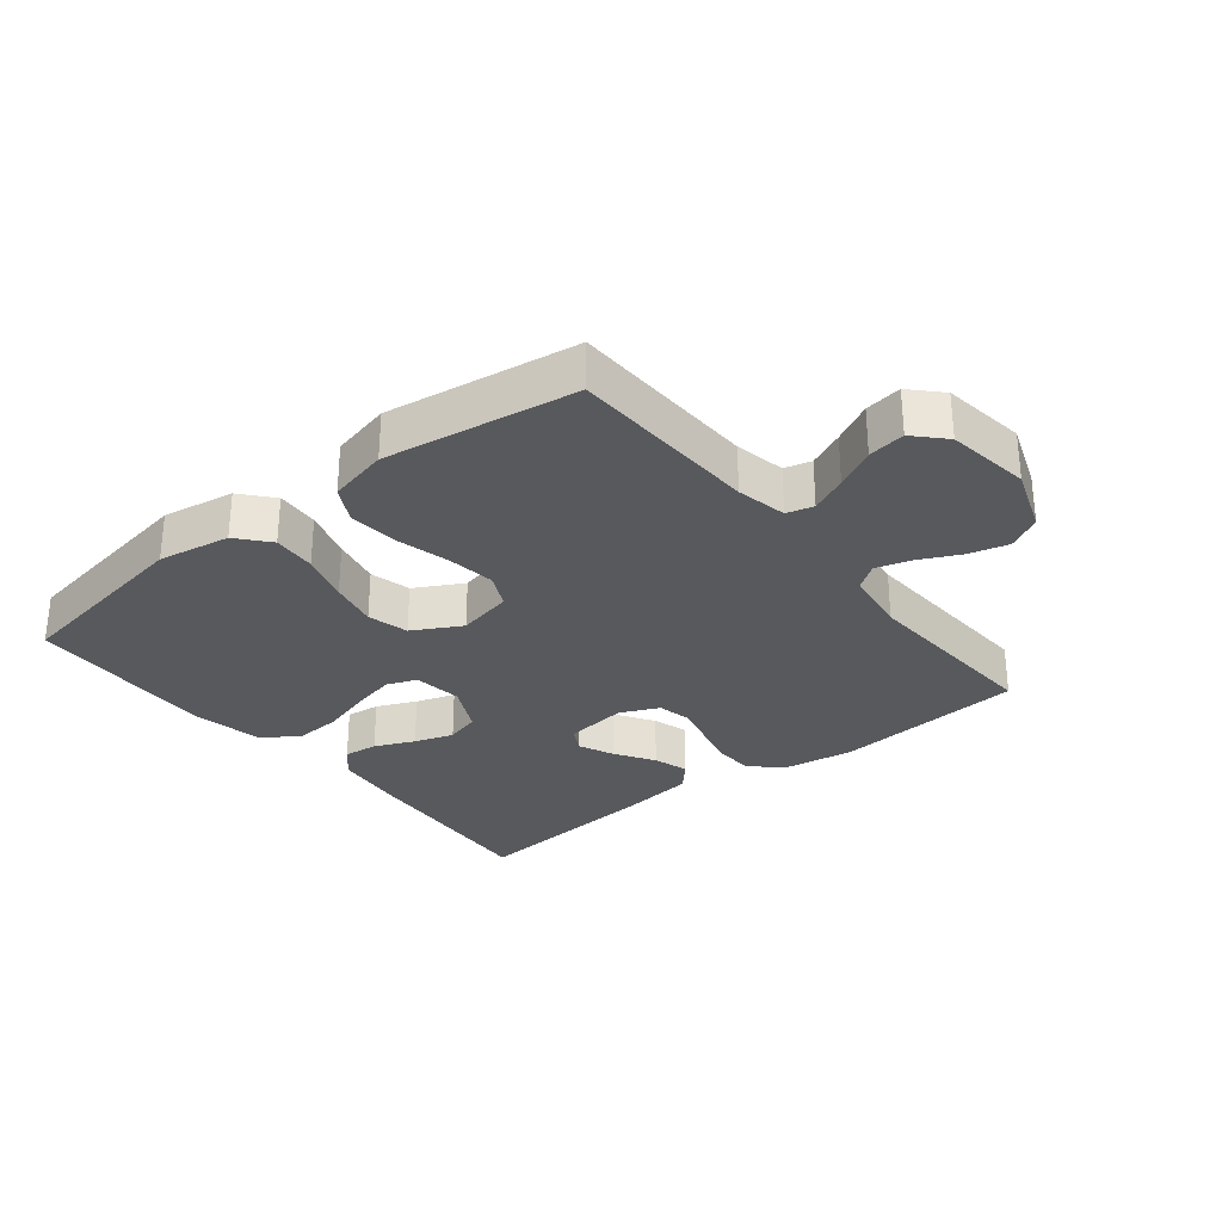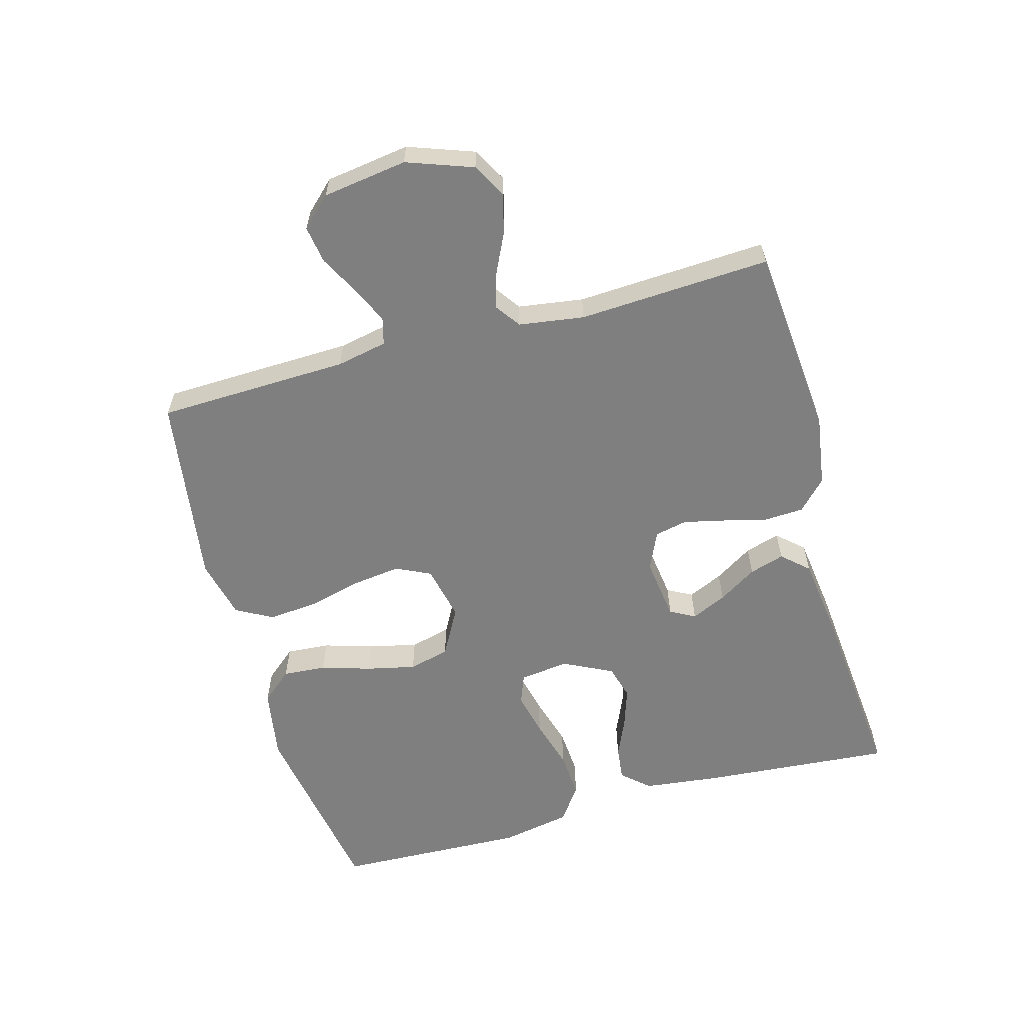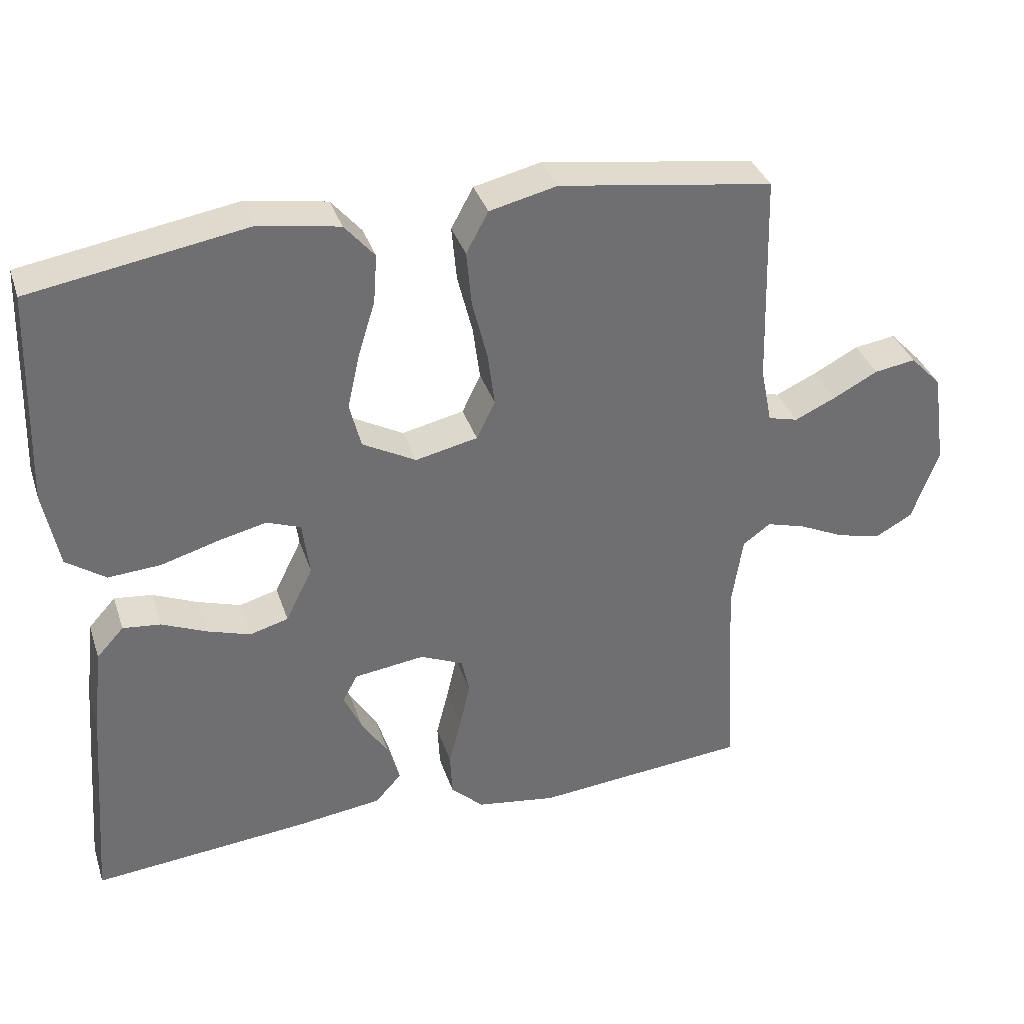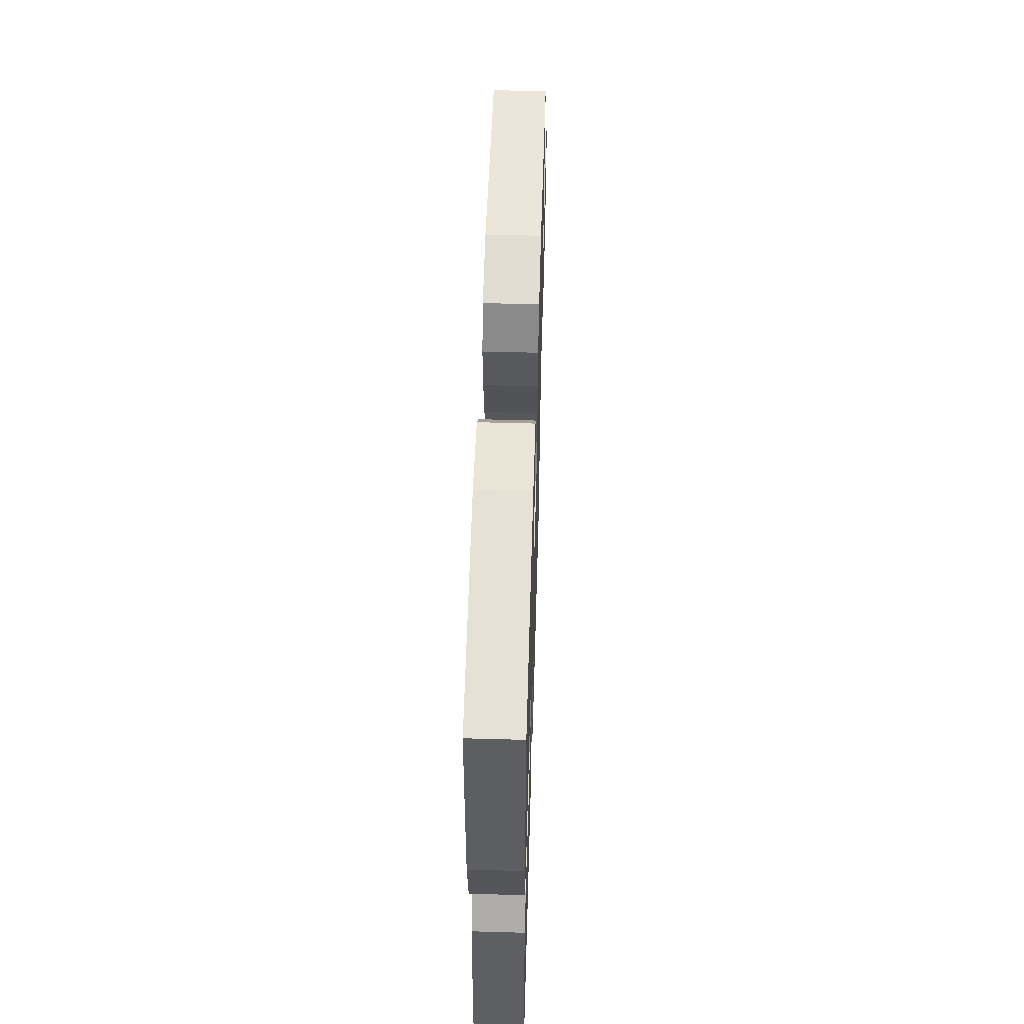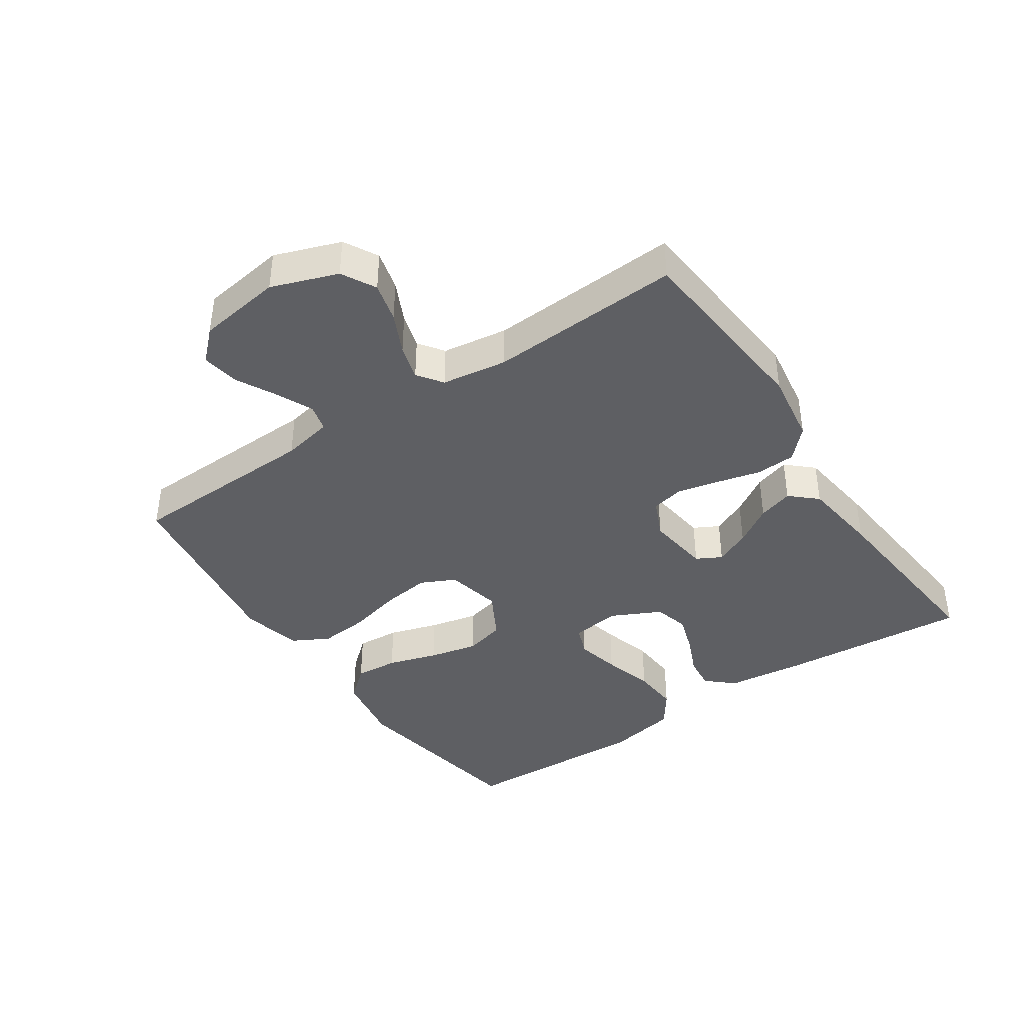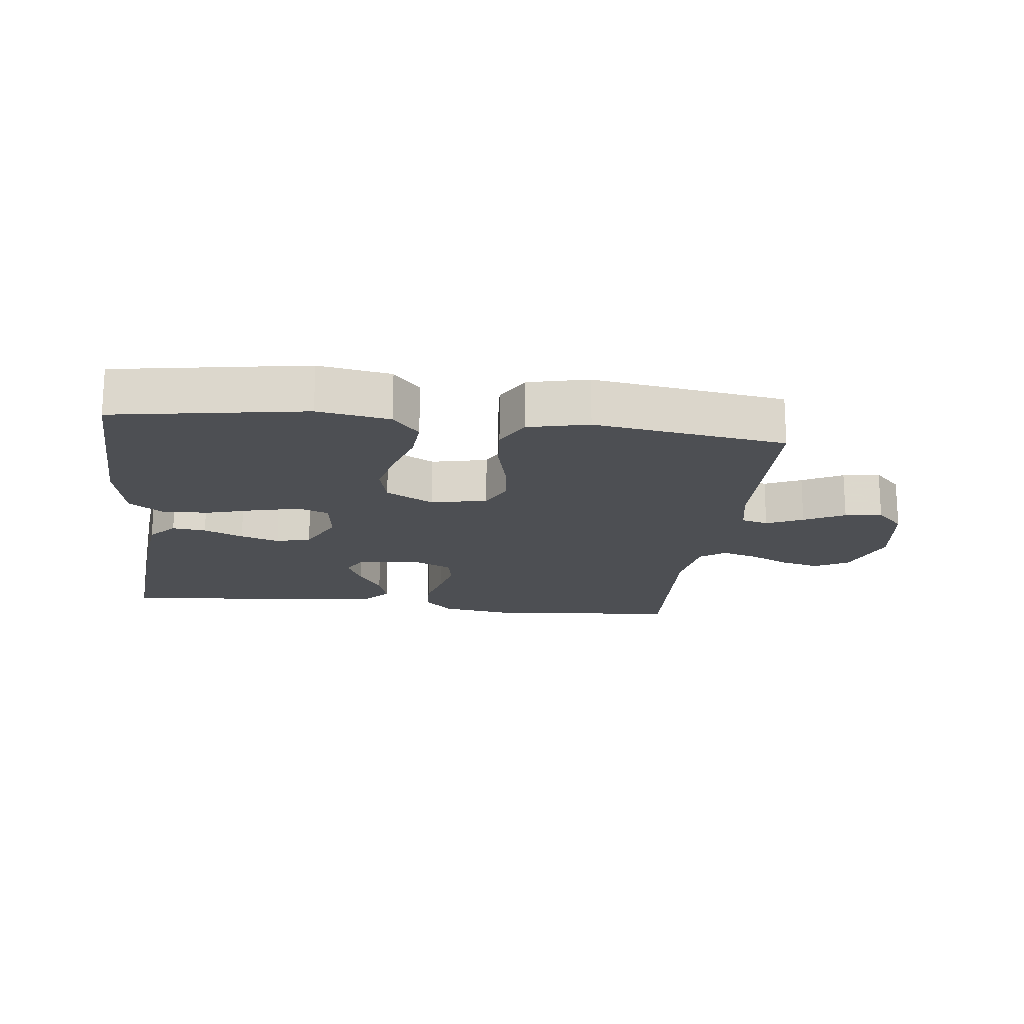
<metadata>
{"format":"obj","ext":"obj","renderer":"f3d","projection":"perspective","resolution":1024,"background":"white","views":[{"elev":-29.5,"azim":38.6,"up":"+Y"},{"elev":-59.8,"azim":105.5,"up":"+Y"},{"elev":35.7,"azim":-17.3,"up":"+Z"},{"elev":54.9,"azim":-88.3,"up":"+Z"},{"elev":-40.5,"azim":124.0,"up":"+Y"},{"elev":-17.8,"azim":-6.9,"up":"+Y"}]}
</metadata>
<code>
v -0.5 0.07 -0.5
v -0.476 0.07 -0.2
v -0.462 0.07 -0.081
v -0.424 0.07 -0.039
v -0.371 0.07 -0.045
v -0.309 0.07 -0.072
v -0.248 0.07 -0.092
v -0.194 0.07 -0.077
v -0.156 0.07 0
v -0.166 0.07 0.077
v -0.213 0.07 0.095
v -0.282 0.07 0.079
v -0.361 0.07 0.056
v -0.435 0.07 0.051
v -0.49 0.07 0.09
v -0.511 0.07 0.2
v -0.5 0.07 0.5
v -0.2 0.07 0.55
v -0.087 0.07 0.531
v -0.045 0.07 0.482
v -0.05 0.07 0.414
v -0.074 0.07 0.336
v -0.091 0.07 0.26
v -0.075 0.07 0.196
v 0 0.07 0.155
v 0.087 0.07 0.174
v 0.113 0.07 0.228
v 0.103 0.07 0.304
v 0.082 0.07 0.388
v 0.075 0.07 0.465
v 0.106 0.07 0.522
v 0.2 0.07 0.544
v 0.5 0.07 0.5
v 0.509 0.07 0.2
v 0.525 0.07 0.121
v 0.567 0.07 0.11
v 0.624 0.07 0.136
v 0.687 0.07 0.169
v 0.745 0.07 0.178
v 0.789 0.07 0.132
v 0.808 0.07 0
v 0.771 0.07 -0.103
v 0.718 0.07 -0.132
v 0.656 0.07 -0.116
v 0.593 0.07 -0.086
v 0.538 0.07 -0.07
v 0.499 0.07 -0.098
v 0.484 0.07 -0.2
v 0.5 0.07 -0.5
v 0.2 0.07 -0.527
v 0.088 0.07 -0.51
v 0.042 0.07 -0.466
v 0.039 0.07 -0.404
v 0.056 0.07 -0.336
v 0.071 0.07 -0.271
v 0.06 0.07 -0.22
v 0 0.07 -0.193
v -0.099 0.07 -0.206
v -0.12 0.07 -0.245
v -0.095 0.07 -0.3
v -0.057 0.07 -0.36
v -0.04 0.07 -0.415
v -0.077 0.07 -0.456
v -0.2 0.07 -0.472
v -0.5 0 -0.5
v -0.476 0 -0.2
v -0.462 0 -0.081
v -0.424 0 -0.039
v -0.371 0 -0.045
v -0.309 0 -0.072
v -0.248 0 -0.092
v -0.194 0 -0.077
v -0.156 0 0
v -0.166 0 0.077
v -0.213 0 0.095
v -0.282 0 0.079
v -0.361 0 0.056
v -0.435 0 0.051
v -0.49 0 0.09
v -0.511 0 0.2
v -0.5 0 0.5
v -0.2 0 0.55
v -0.087 0 0.531
v -0.045 0 0.482
v -0.05 0 0.414
v -0.074 0 0.336
v -0.091 0 0.26
v -0.075 0 0.196
v 0 0 0.155
v 0.087 0 0.174
v 0.113 0 0.228
v 0.103 0 0.304
v 0.082 0 0.388
v 0.075 0 0.465
v 0.106 0 0.522
v 0.2 0 0.544
v 0.5 0 0.5
v 0.509 0 0.2
v 0.525 0 0.121
v 0.567 0 0.11
v 0.624 0 0.136
v 0.687 0 0.169
v 0.745 0 0.178
v 0.789 0 0.132
v 0.808 0 0
v 0.771 0 -0.103
v 0.718 0 -0.132
v 0.656 0 -0.116
v 0.593 0 -0.086
v 0.538 0 -0.07
v 0.499 0 -0.098
v 0.484 0 -0.2
v 0.5 0 -0.5
v 0.2 0 -0.527
v 0.088 0 -0.51
v 0.042 0 -0.466
v 0.039 0 -0.404
v 0.056 0 -0.336
v 0.071 0 -0.271
v 0.06 0 -0.22
v 0 0 -0.193
v -0.099 0 -0.206
v -0.12 0 -0.245
v -0.095 0 -0.3
v -0.057 0 -0.36
v -0.04 0 -0.415
v -0.077 0 -0.456
v -0.2 0 -0.472
f 4 5 6
f 3 4 6
f 2 3 6
f 1 2 6
f 64 1 6
f 63 64 6
f 62 63 6
f 61 62 6
f 60 61 6
f 59 60 6 7
f 58 59 7 8
f 57 58 8 9
f 56 57 9 10
f 52 53 54
f 51 52 54
f 50 51 54
f 49 50 54
f 48 49 54
f 47 48 54 55
f 46 47 55 56
f 43 44 45
f 42 43 45
f 41 42 45
f 40 41 45
f 39 40 45
f 38 39 45
f 37 38 45
f 36 37 45 46
f 46 56 10
f 36 46 10
f 35 36 10
f 32 33 34
f 31 32 34
f 30 31 34
f 29 30 34
f 28 29 34
f 27 28 34 35
f 20 21 22
f 19 20 22
f 18 19 22
f 17 18 22
f 16 17 22
f 15 16 22
f 14 15 22
f 13 14 22
f 12 13 22
f 11 12 22 23
f 10 11 23 24
f 26 27 35
f 25 26 35 10
f 10 24 25
f 70 69 68
f 70 68 67
f 70 67 66
f 70 66 65
f 70 65 128
f 70 128 127
f 70 127 126
f 70 126 125
f 70 125 124
f 71 70 124 123
f 72 71 123 122
f 73 72 122 121
f 74 73 121 120
f 118 117 116
f 118 116 115
f 118 115 114
f 118 114 113
f 118 113 112
f 119 118 112 111
f 120 119 111 110
f 109 108 107
f 109 107 106
f 109 106 105
f 109 105 104
f 109 104 103
f 109 103 102
f 109 102 101
f 110 109 101 100
f 74 120 110
f 74 110 100
f 74 100 99
f 98 97 96
f 98 96 95
f 98 95 94
f 98 94 93
f 98 93 92
f 99 98 92 91
f 86 85 84
f 86 84 83
f 86 83 82
f 86 82 81
f 86 81 80
f 86 80 79
f 86 79 78
f 86 78 77
f 86 77 76
f 87 86 76 75
f 88 87 75 74
f 99 91 90
f 74 99 90 89
f 89 88 74
f 1 65 66 2
f 2 66 67 3
f 3 67 68 4
f 4 68 69 5
f 5 69 70 6
f 6 70 71 7
f 7 71 72 8
f 8 72 73 9
f 9 73 74 10
f 10 74 75 11
f 11 75 76 12
f 12 76 77 13
f 13 77 78 14
f 14 78 79 15
f 15 79 80 16
f 16 80 81 17
f 17 81 82 18
f 18 82 83 19
f 19 83 84 20
f 20 84 85 21
f 21 85 86 22
f 22 86 87 23
f 23 87 88 24
f 24 88 89 25
f 25 89 90 26
f 26 90 91 27
f 27 91 92 28
f 28 92 93 29
f 29 93 94 30
f 30 94 95 31
f 31 95 96 32
f 32 96 97 33
f 33 97 98 34
f 34 98 99 35
f 35 99 100 36
f 36 100 101 37
f 37 101 102 38
f 38 102 103 39
f 39 103 104 40
f 40 104 105 41
f 41 105 106 42
f 42 106 107 43
f 43 107 108 44
f 44 108 109 45
f 45 109 110 46
f 46 110 111 47
f 47 111 112 48
f 48 112 113 49
f 49 113 114 50
f 50 114 115 51
f 51 115 116 52
f 52 116 117 53
f 53 117 118 54
f 54 118 119 55
f 55 119 120 56
f 56 120 121 57
f 57 121 122 58
f 58 122 123 59
f 59 123 124 60
f 60 124 125 61
f 61 125 126 62
f 62 126 127 63
f 63 127 128 64
f 64 128 65 1

</code>
